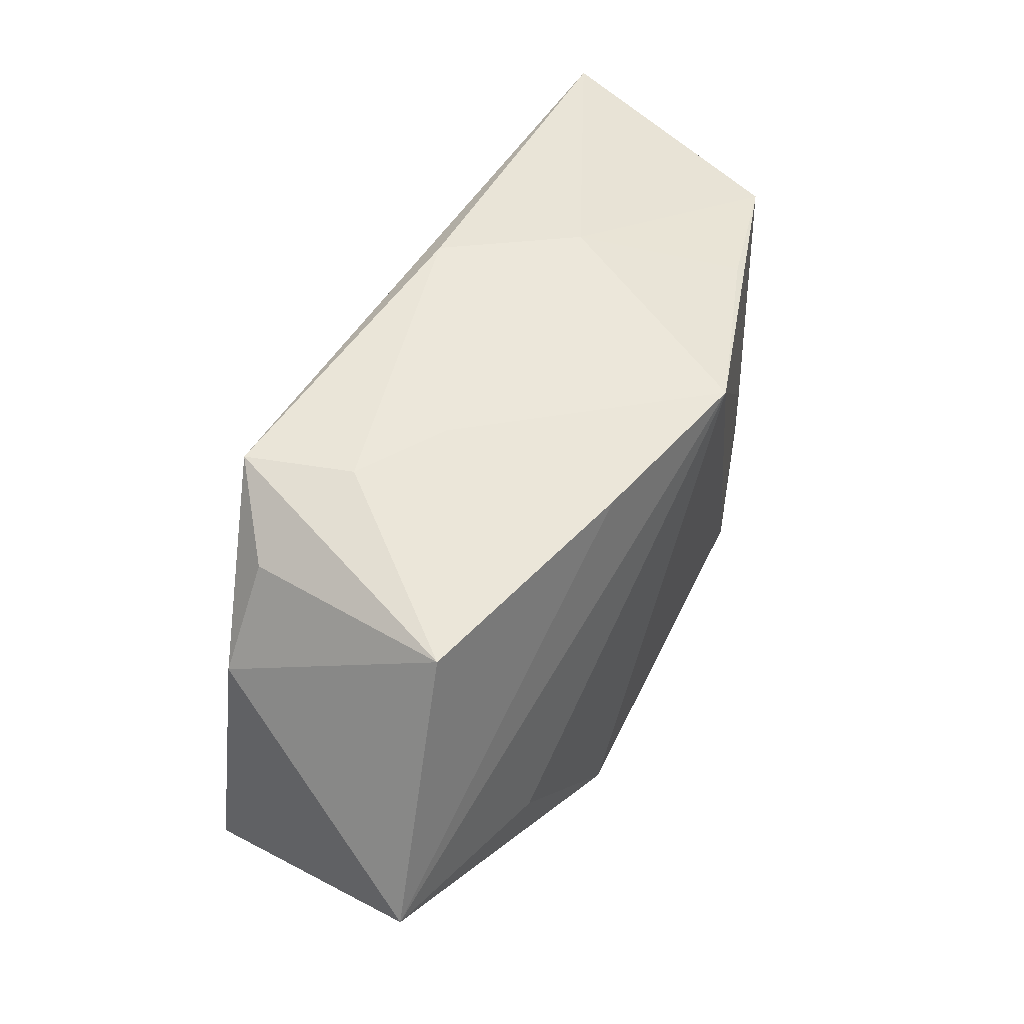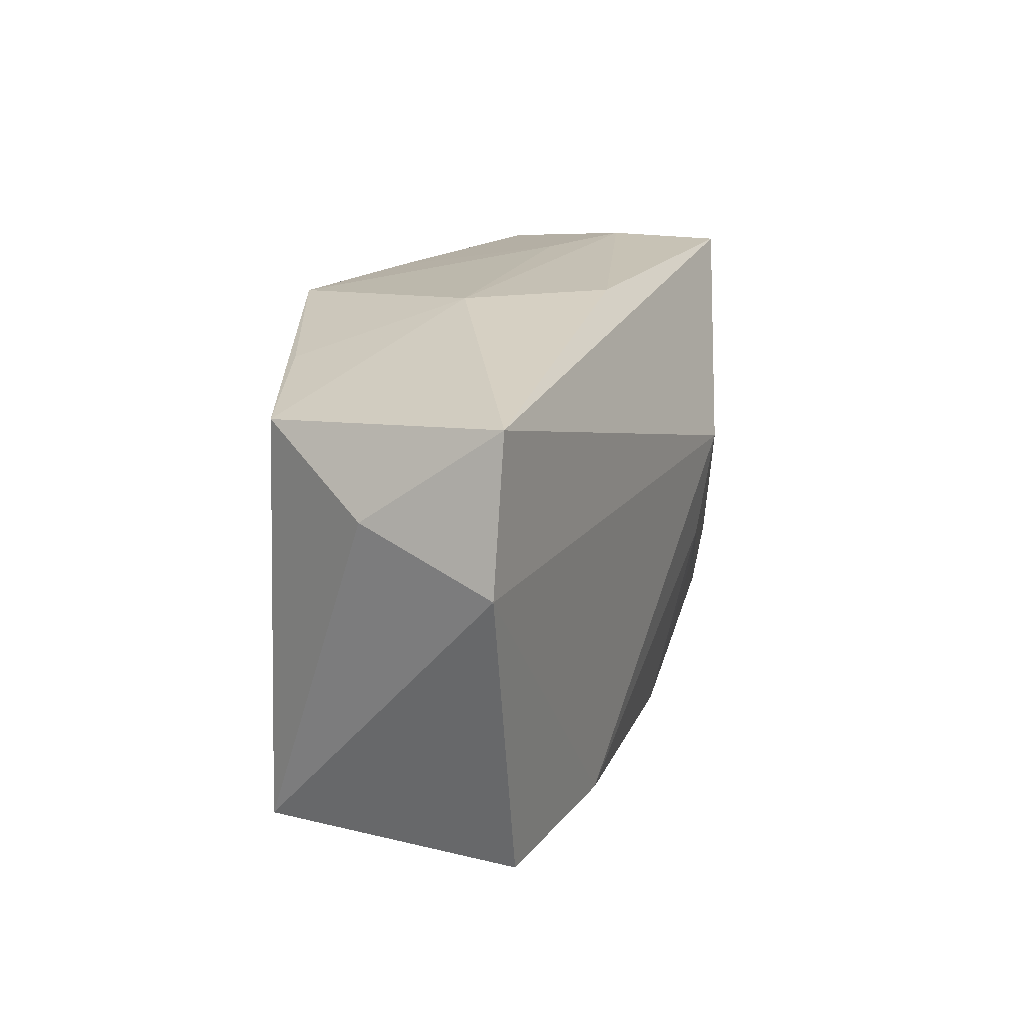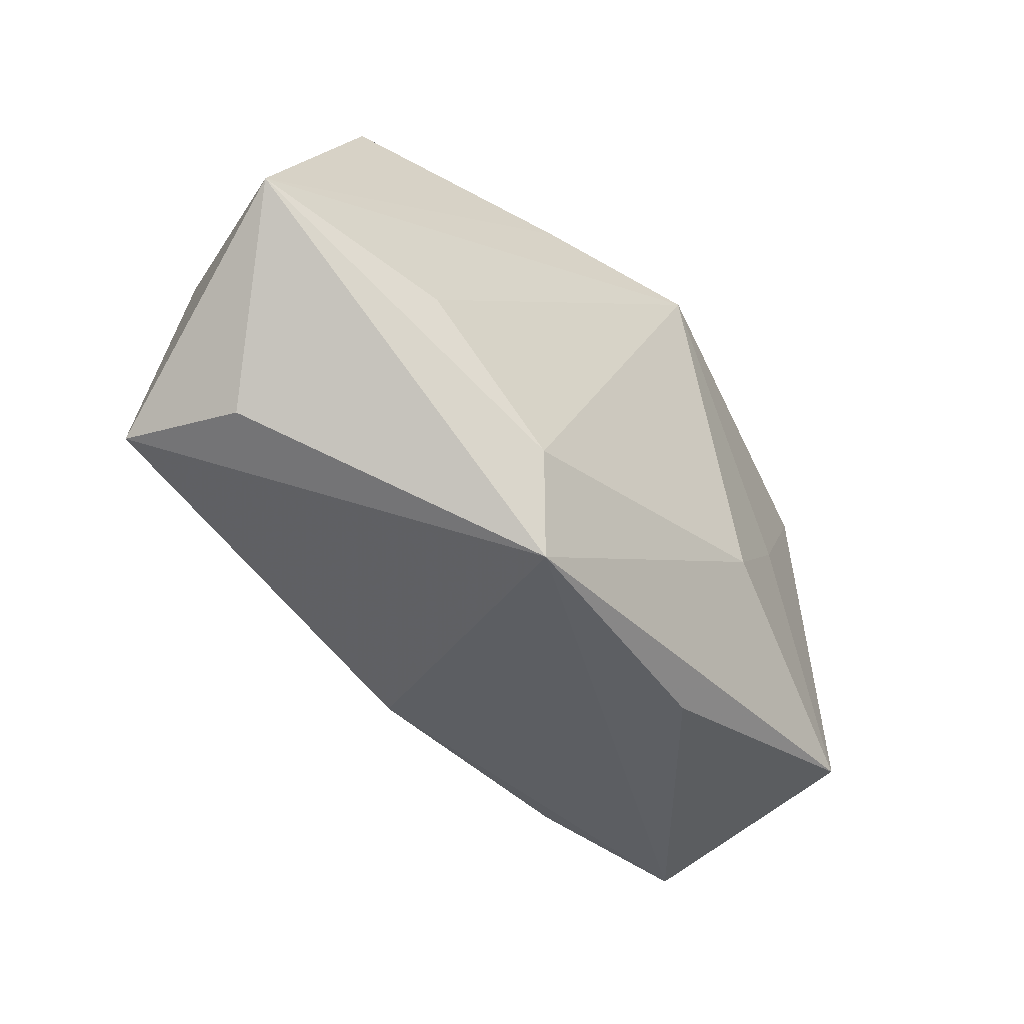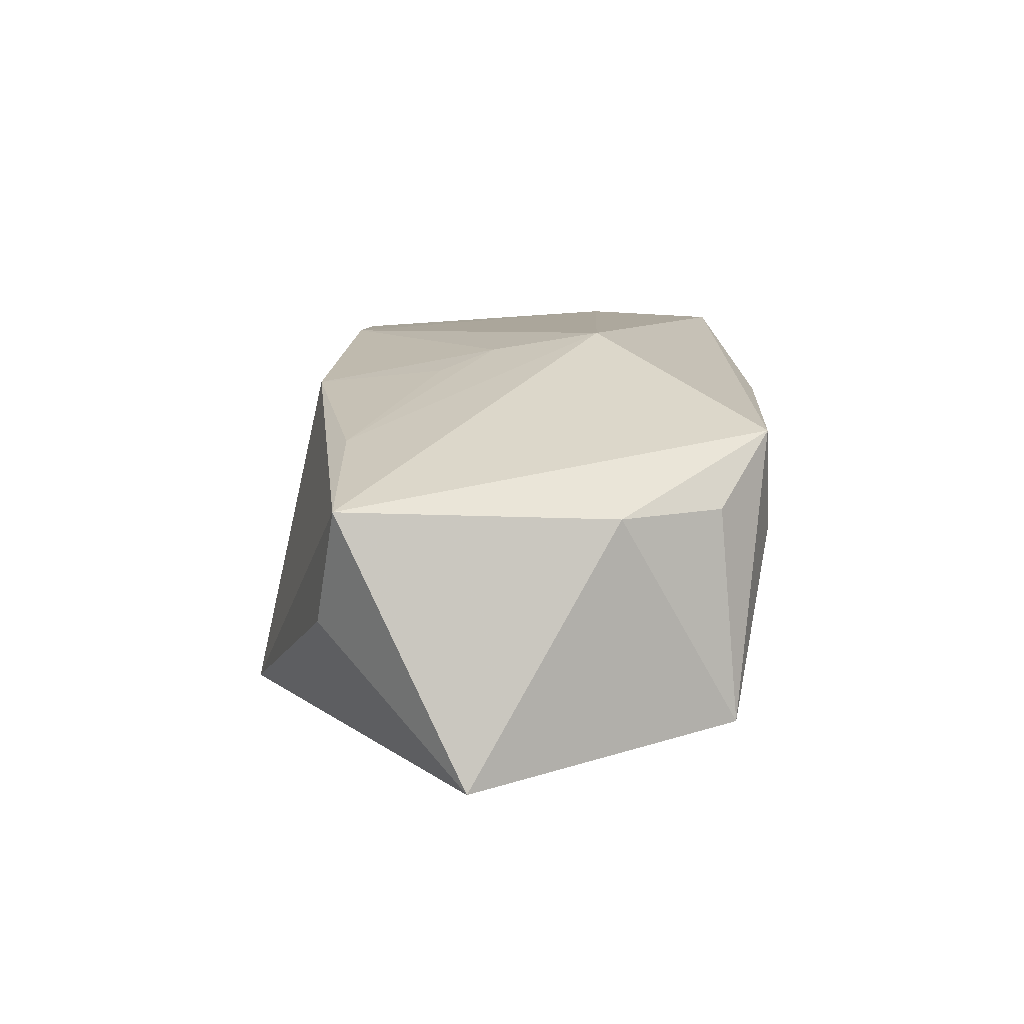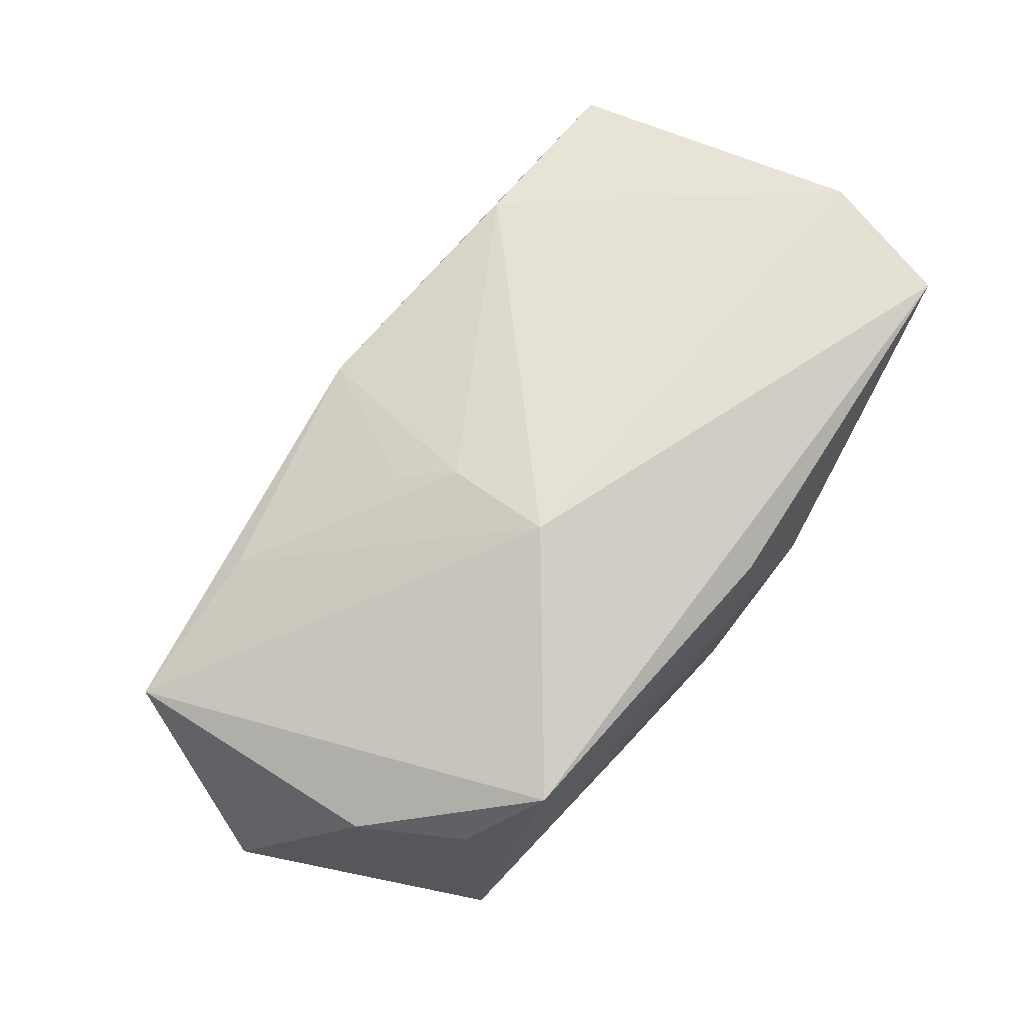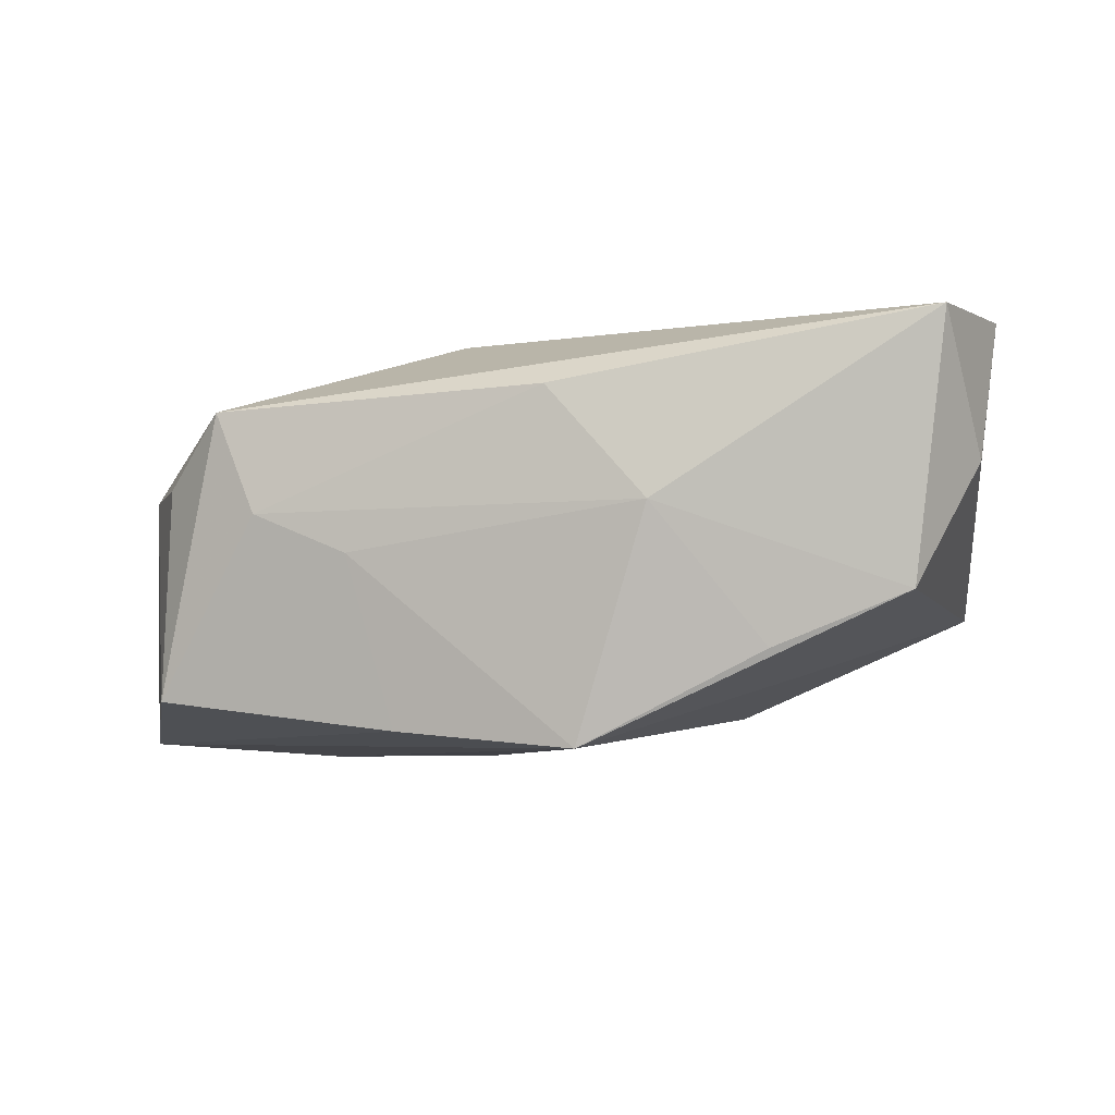
<metadata>
{"format":"obj","ext":"obj","renderer":"f3d","projection":"perspective","resolution":1024,"background":"white","views":[{"elev":51.5,"azim":125.2,"up":"+Y"},{"elev":18.4,"azim":-64.1,"up":"+Y"},{"elev":-47.5,"azim":140.7,"up":"+Y"},{"elev":8.6,"azim":93.3,"up":"+Z"},{"elev":64.9,"azim":130.3,"up":"+Z"},{"elev":-5.0,"azim":-164.2,"up":"+Z"}]}
</metadata>
<code>
v -0.02256 0.01845 -0.009868
v -0.03339 -0.02025 0.01687
v 0.02131 0.02307 0.001965
v 0.01293 0.02284 -0.001561
v -0.03926 0.01046 0.005959
v -0.01329 -0.02442 -0.007381
v 0.01074 -0.007966 0.01507
v -0.03428 0.01634 -0.005076
v 0.00747 -0.003049 0.01689
v -0.01499 -0.01035 -0.01535
v -0.004651 0.02307 0.01214
v -0.006617 0.02057 -0.01809
v 0.009401 0.02028 -0.01664
v 0.0129 -0.01781 -0.01892
v -0.01771 -0.01954 0.01727
v 0.02509 0.02256 0.01098
v 0.005098 -0.02049 0.01342
v -0.0404 0.006202 0.01839
v 0.03123 0.01831 0.004808
v 0.03122 0.01985 -0.01402
v -0.03741 0.01907 0.01787
v 0.02565 -0.01509 0.00987
v 0.007329 0.007049 0.01855
v -0.02386 -1.281e-05 -0.01109
v 0.03521 -0.01644 -0.004713
v 0.03684 0.00969 0.004667
v 0.009986 -0.02629 -0.01552
v 0.02493 -0.006411 -0.01892
v -0.03507 -0.01936 -0.005825
v 0.0402 -0.01425 0.005582
v 0.04263 -0.00297 -0.0177
v -0.01343 0.02307 0.002229
f 14 31 27
f 21 18 23
f 23 18 15
f 18 2 15
f 29 2 18
f 27 31 25
f 25 30 27
f 31 30 25
f 12 31 28
f 28 14 12
f 31 14 28
f 32 21 11
f 26 30 31
f 31 20 26
f 22 30 23
f 27 30 17
f 17 2 27
f 17 15 2
f 30 22 17
f 27 2 6
f 6 29 27
f 2 29 6
f 12 14 10
f 10 14 27
f 27 29 10
f 1 32 12
f 21 32 8
f 32 1 8
f 8 1 12
f 13 31 12
f 13 20 31
f 3 32 11
f 9 22 23
f 23 15 9
f 15 17 9
f 18 21 5
f 21 8 5
f 5 29 18
f 5 8 29
f 12 10 24
f 24 8 12
f 24 10 29
f 29 8 24
f 19 26 20
f 12 32 4
f 32 3 4
f 4 13 12
f 20 13 4
f 4 3 20
f 7 17 22
f 22 9 7
f 7 9 17
f 16 3 11
f 20 3 16
f 16 19 20
f 26 19 16
f 16 21 23
f 11 21 16
f 23 30 16
f 30 26 16

</code>
